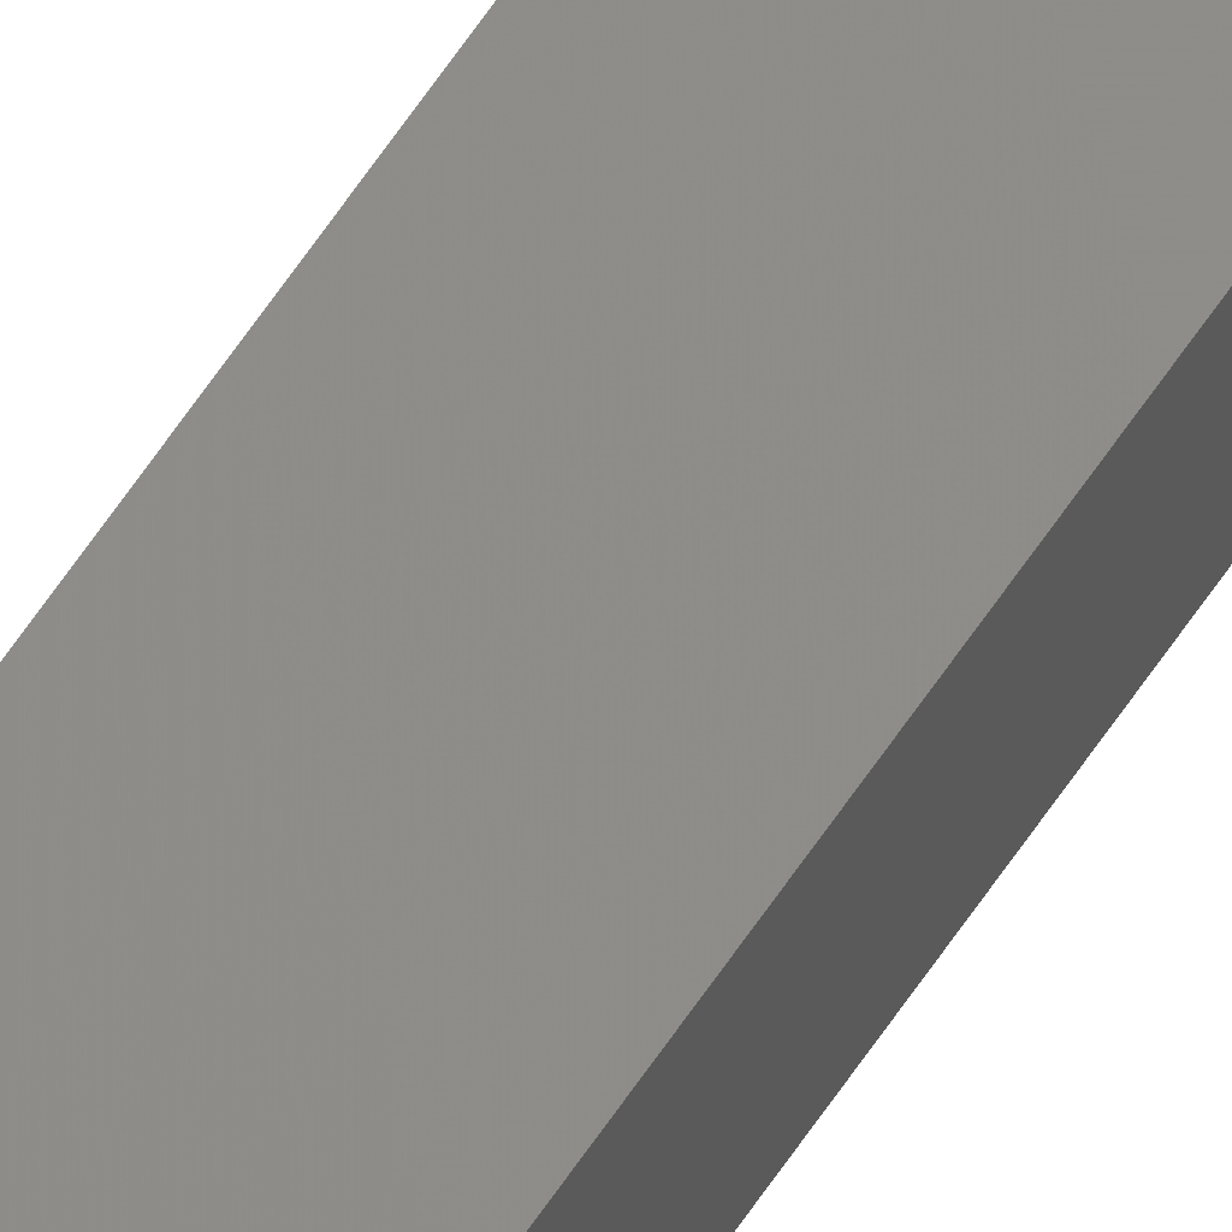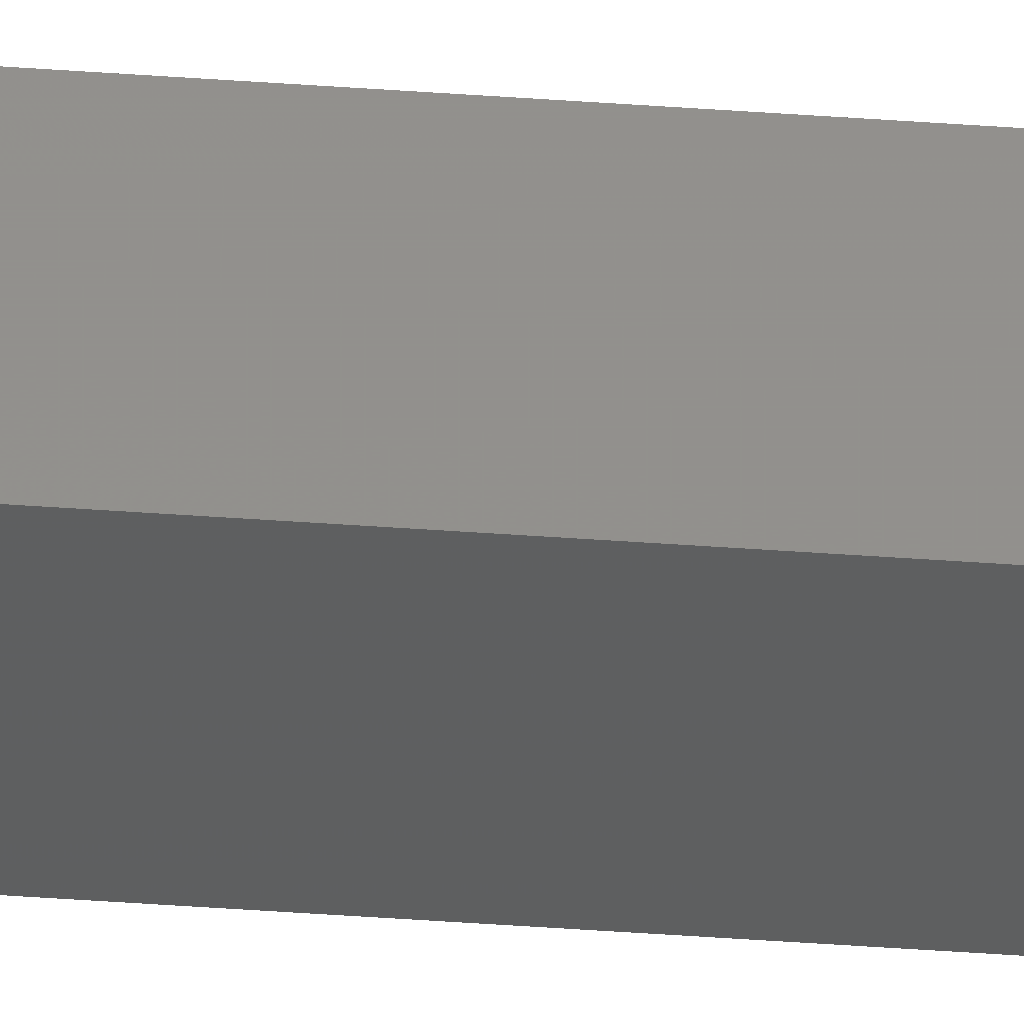
<metadata>
{"format":"stl","ext":"stl","renderer":"f3d","projection":"perspective","resolution":1024,"background":"white","views":[{"elev":74.9,"azim":35.8,"up":"+Y"},{"elev":-30.6,"azim":83.3,"up":"+Y"}]}
</metadata>
<code>
# stl→obj: 16 verts, 28 faces
v -9.838 3.855 54.75
v -9.818 3.857 54.75
v -9.818 3.857 51.18
v -9.838 3.855 51.18
v -9.857 3.853 54.75
v -9.857 3.853 51.18
v -9.877 3.851 51.18
v -9.877 3.851 54.75
v -9.872 3.801 54.75
v -9.872 3.801 51.18
v -9.812 3.807 51.18
v -9.812 3.807 54.75
v -9.832 3.805 51.18
v -9.832 3.805 54.75
v -9.852 3.803 54.75
v -9.852 3.803 51.18
f 1 2 3
f 1 3 4
f 5 4 6
f 5 6 7
f 5 1 4
f 8 5 7
f 8 7 9
f 7 10 9
f 11 12 13
f 12 14 13
f 13 15 16
f 16 15 10
f 14 15 13
f 15 9 10
f 12 11 2
f 11 3 2
f 7 16 10
f 6 13 16
f 6 16 7
f 4 13 6
f 3 11 13
f 3 13 4
f 15 8 9
f 14 5 15
f 15 5 8
f 12 1 14
f 14 1 5
f 12 2 1

</code>
